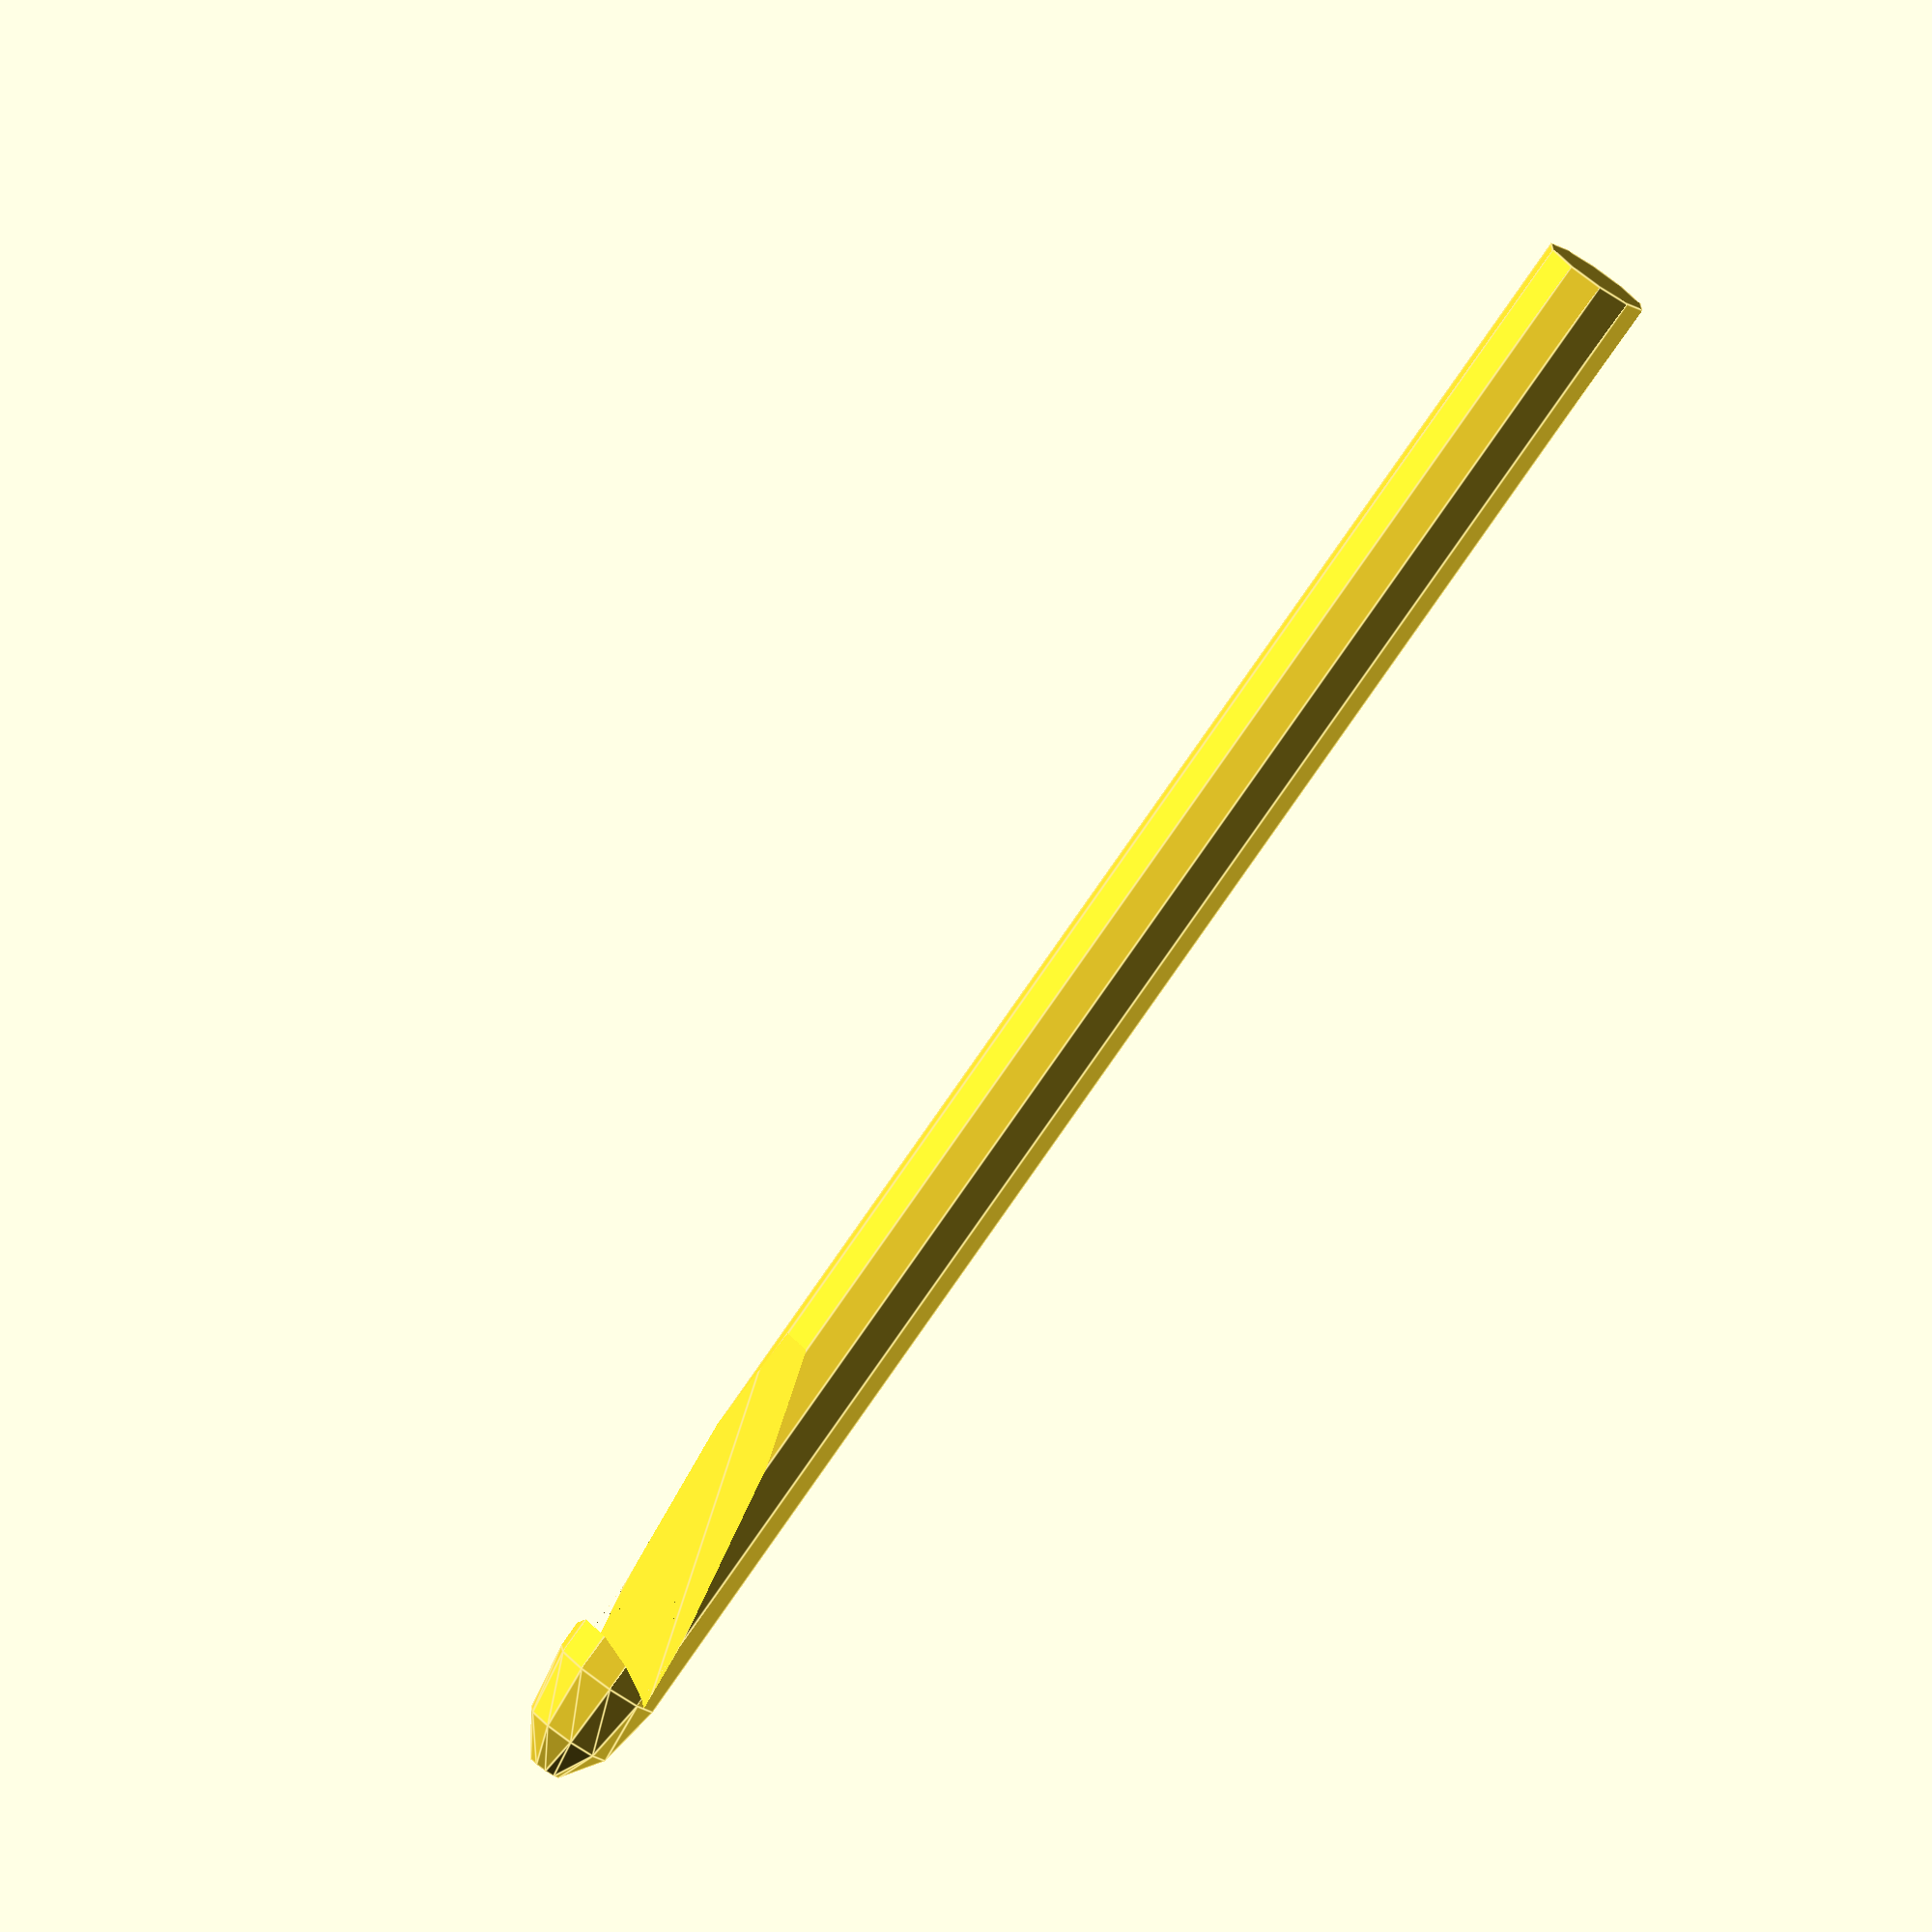
<openscad>
hooksize = 6.1;
d = hooksize;
r = hooksize/2;
h = hooksize * 15;
hook_lower_angle = 80;
hook_upper_angle = 30;

// Right-angled triangle with interior angle <angle>.
module triangle(radius, angle)
{
  o=radius*sin(angle);
  a=radius*cos(angle);
  polygon(points=[[0,0], [a,0], [a,o]]);
}

// module triangle_prism() copied from:
// https://github.com/elmom/MCAD/blob/master/regular_shapes.scad
module triangle_prism(height, radius, angle)
{
  linear_extrude(height=height, center = true) triangle(radius, angle);
}

difference()
{
	union()
	{
		translate (v=[0,0,h/2])
			scale([1.0, 1.0, 2.0])
				sphere(r = r, anglesteps = 10, sweepsteps = 10);
		cylinder(r = r, h = h, center = true);
	}
	translate (v= [0 , -r/4, h/2])
		rotate(a=[270, 0, 90])
			difference() {
				triangle_prism(d, 4*d, hook_lower_angle);
				triangle_prism(d, 4*d, hook_upper_angle);
			}
}

</openscad>
<views>
elev=81.3 azim=129.5 roll=145.1 proj=o view=edges
</views>
